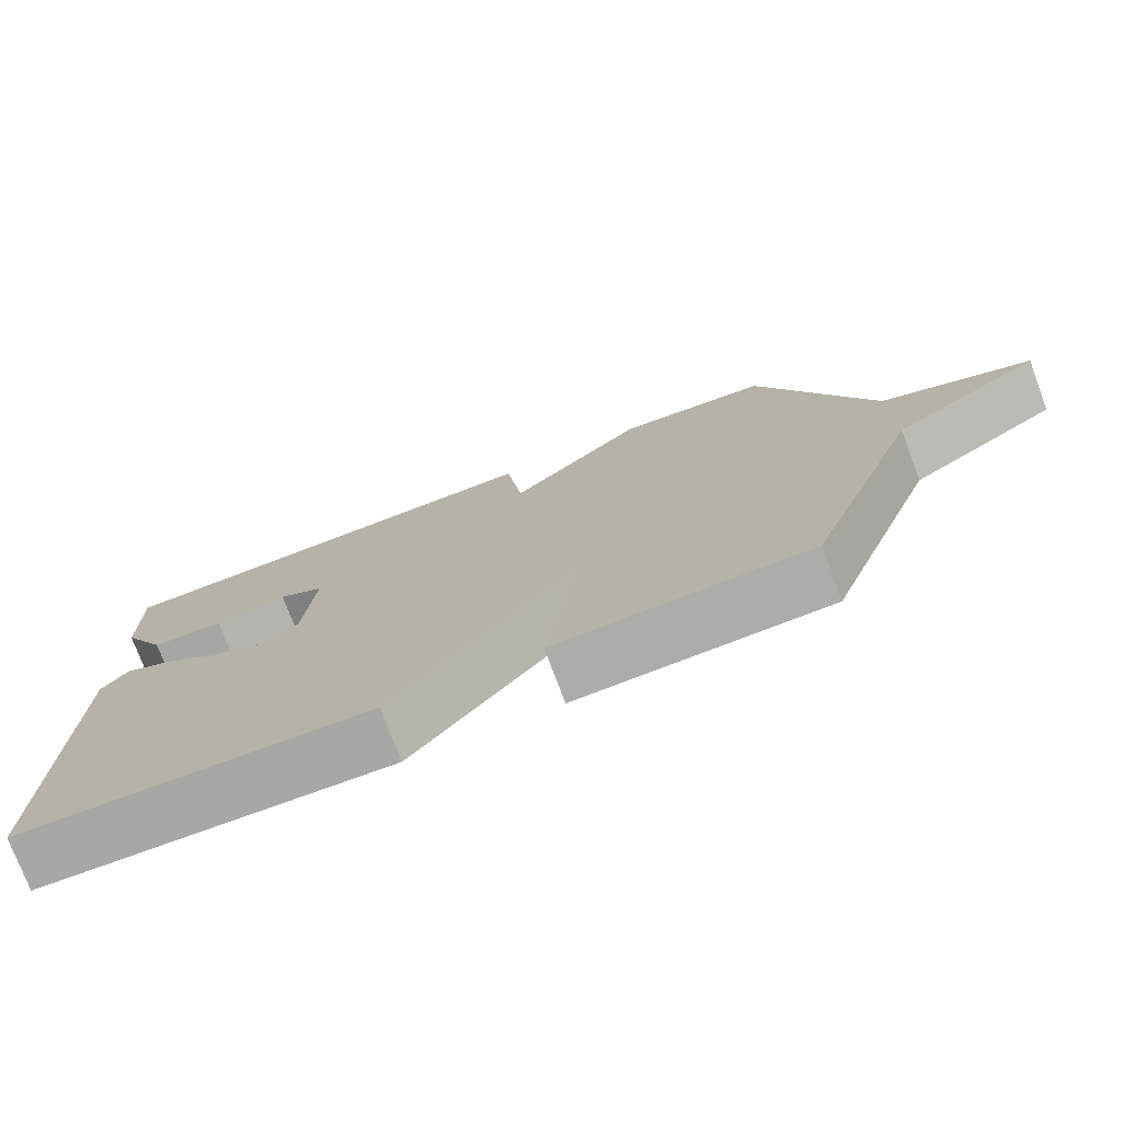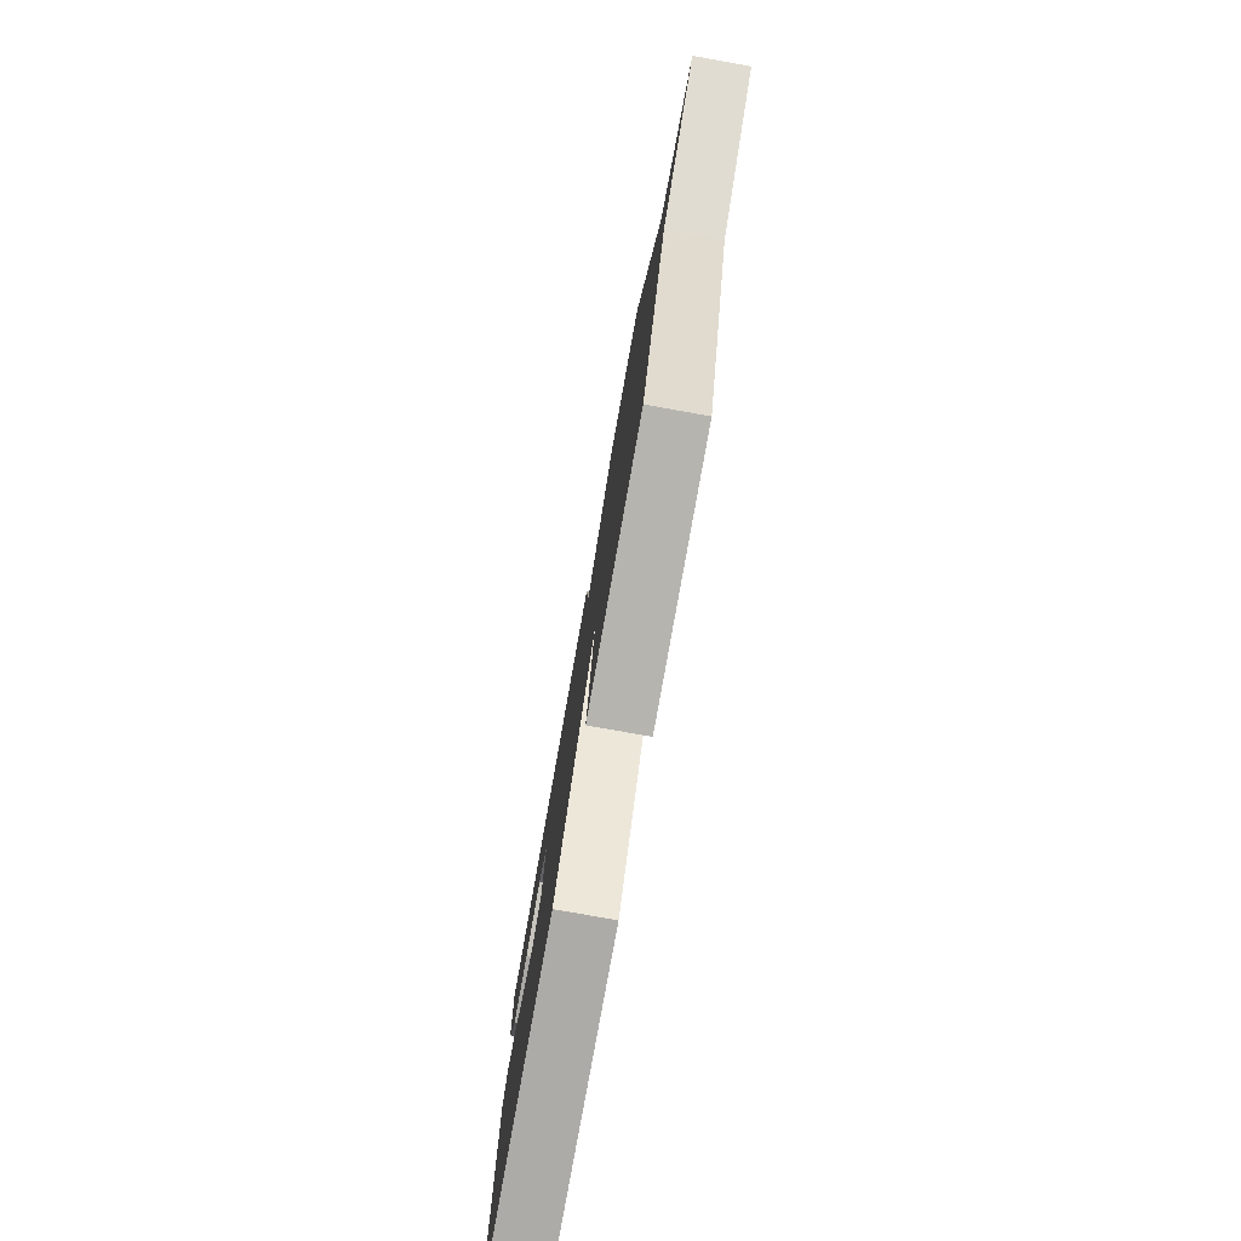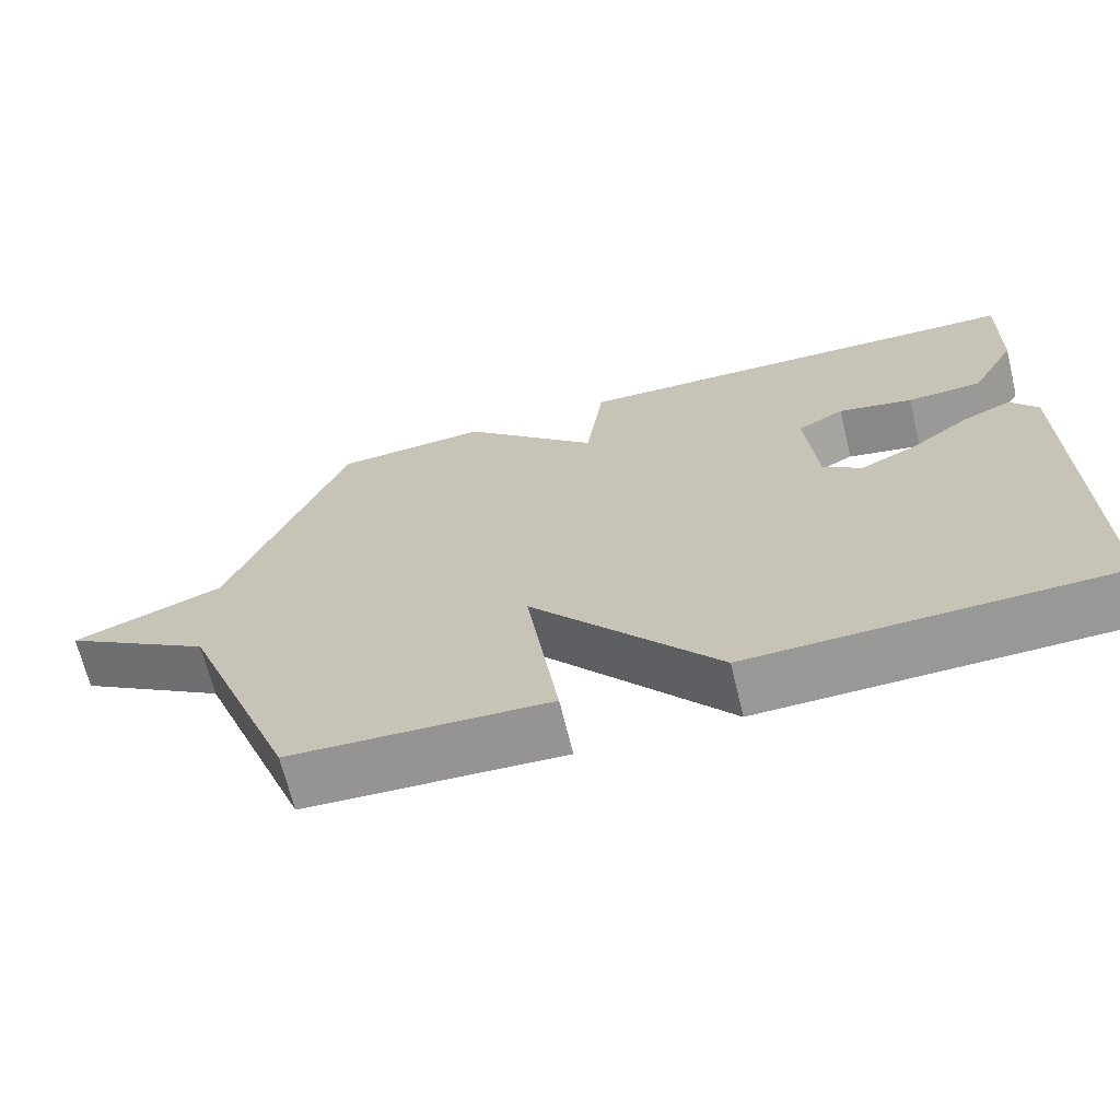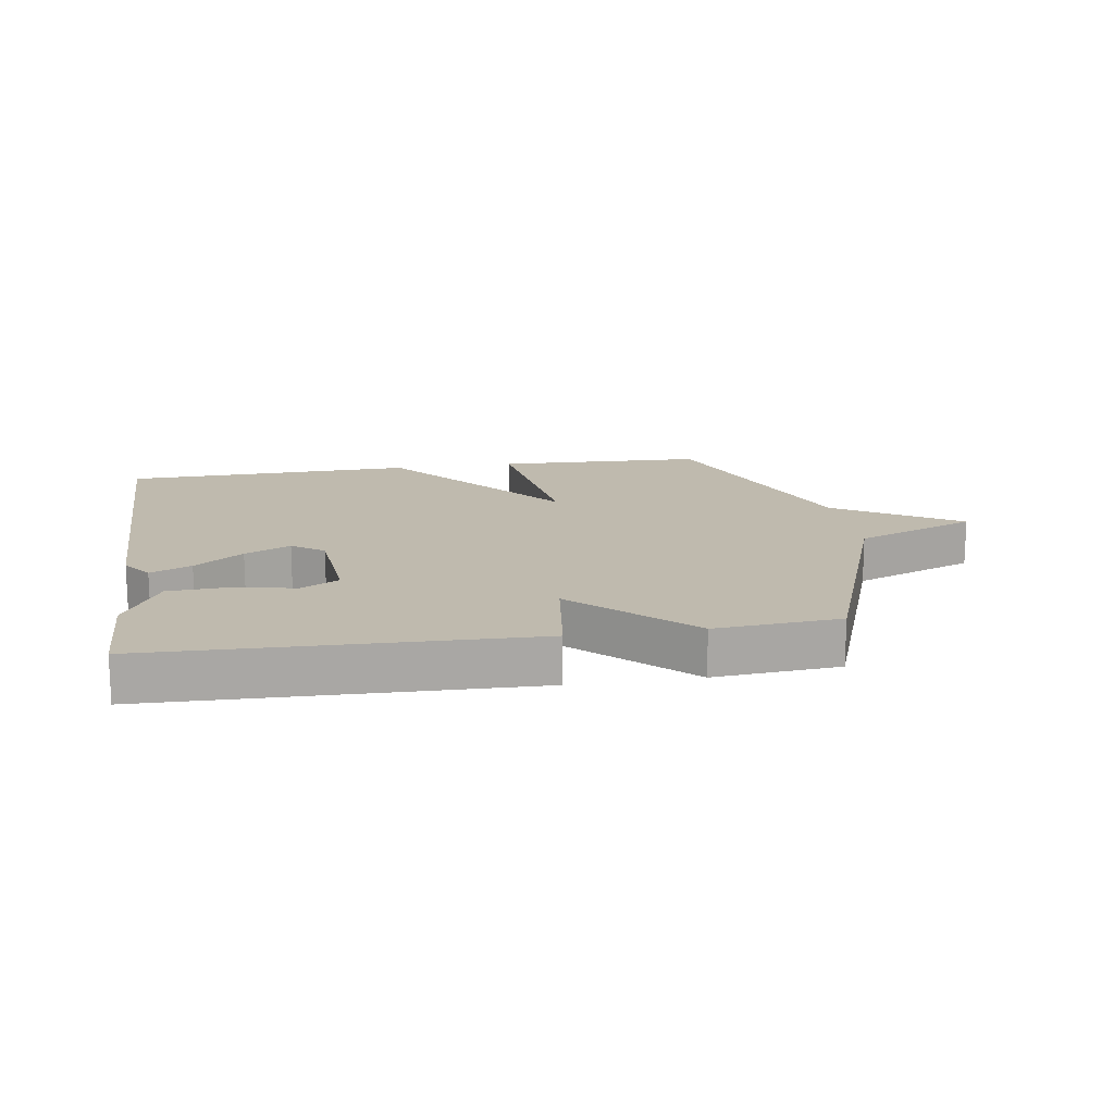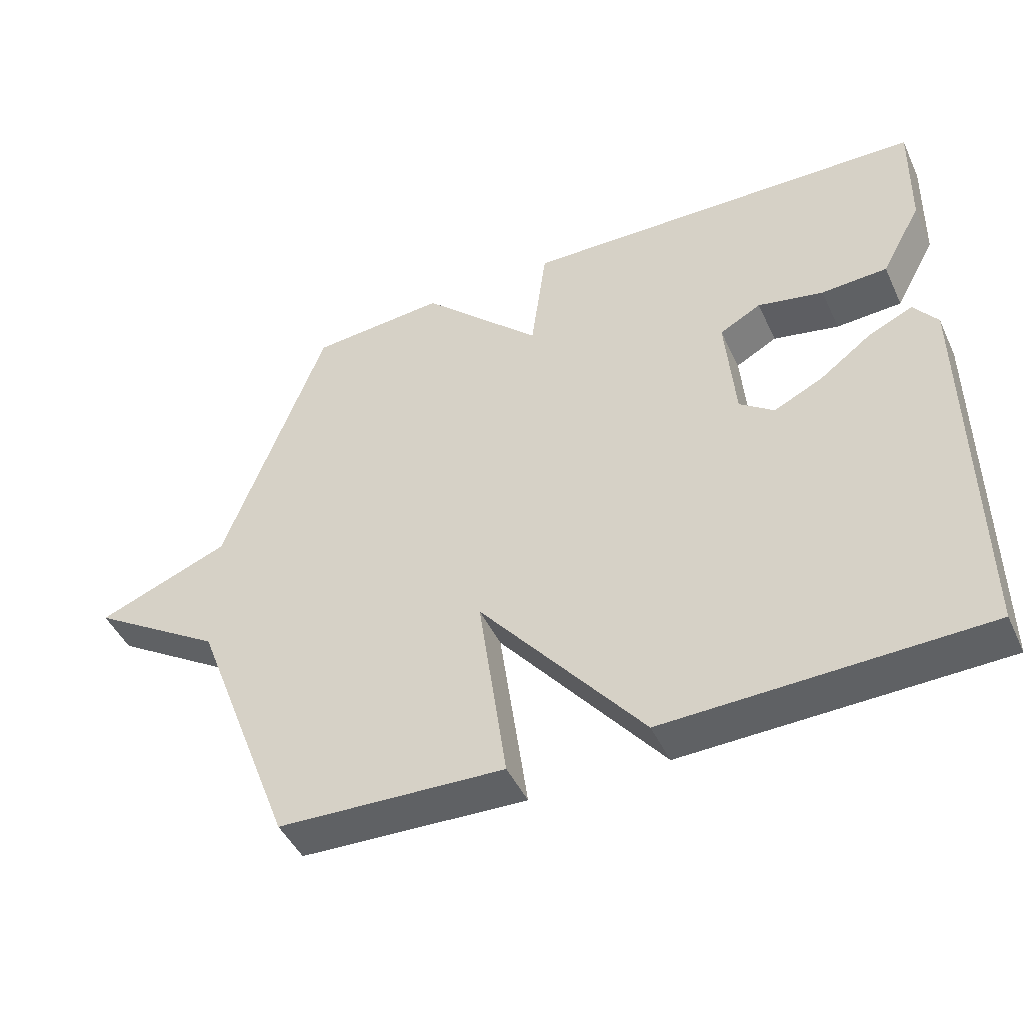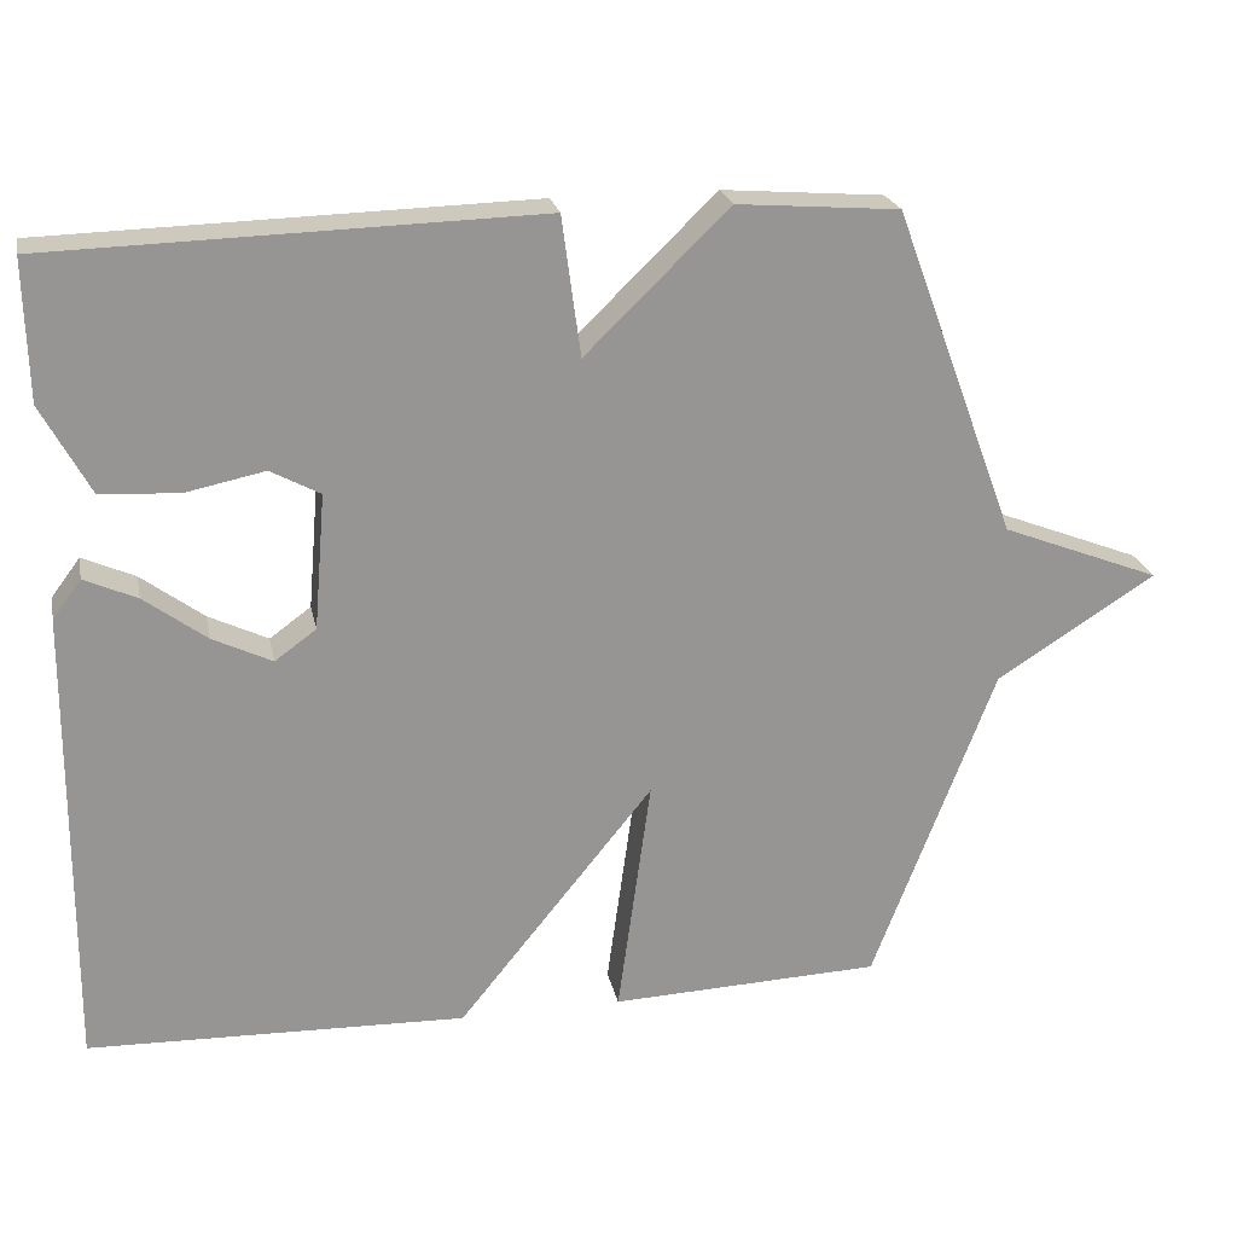
<metadata>
{"format":"obj","ext":"obj","renderer":"f3d","projection":"perspective","resolution":1024,"background":"white","views":[{"elev":-75.6,"azim":20.5,"up":"+Z"},{"elev":-78.1,"azim":79.9,"up":"+Z"},{"elev":-67.9,"azim":-166.3,"up":"+Z"},{"elev":15.6,"azim":-9.0,"up":"+Y"},{"elev":-46.1,"azim":-155.9,"up":"+Z"},{"elev":22.6,"azim":-11.5,"up":"+Z"}]}
</metadata>
<code>
v 0.5 0.07 -0.5
v 0.166 0.07 -0.513
v 0.207 0.07 -0.217
v -0.034 0.07 -0.513
v -0.5 0.07 -0.5
v -0.496 0.07 0.07
v -0.461 0.07 0.117
v -0.396 0.07 0.088
v -0.319 0.07 0.031
v -0.246 0.07 -0.004
v -0.195 0.07 0.033
v -0.181 0.07 0.2
v -0.242 0.07 0.233
v -0.339 0.07 0.213
v -0.436 0.07 0.218
v -0.496 0.07 0.328
v -0.5 0.07 0.5
v 0.1 0.07 0.516
v 0.123 0.07 0.344
v 0.3 0.07 0.516
v 0.5 0.07 0.5
v 0.651 0.07 0.094
v 0.847 0.07 0.018
v 0.651 0.07 -0.106
v 0.5 0 -0.5
v 0.166 0 -0.513
v 0.207 0 -0.217
v -0.034 0 -0.513
v -0.5 0 -0.5
v -0.496 0 0.07
v -0.461 0 0.117
v -0.396 0 0.088
v -0.319 0 0.031
v -0.246 0 -0.004
v -0.195 0 0.033
v -0.181 0 0.2
v -0.242 0 0.233
v -0.339 0 0.213
v -0.436 0 0.218
v -0.496 0 0.328
v -0.5 0 0.5
v 0.1 0 0.516
v 0.123 0 0.344
v 0.3 0 0.516
v 0.5 0 0.5
v 0.651 0 0.094
v 0.847 0 0.018
v 0.651 0 -0.106
f 22 23 24
f 22 24 1
f 21 22 1
f 20 21 1
f 19 20 1
f 17 18 19
f 16 17 19
f 15 16 19
f 14 15 19
f 13 14 19
f 12 13 19
f 11 12 19
f 7 8 9
f 6 7 9
f 5 6 9
f 4 5 9
f 4 9 10
f 3 4 10 11
f 1 2 3
f 19 1 3
f 3 11 19
f 48 47 46
f 25 48 46
f 25 46 45
f 25 45 44
f 25 44 43
f 43 42 41
f 43 41 40
f 43 40 39
f 43 39 38
f 43 38 37
f 43 37 36
f 43 36 35
f 33 32 31
f 33 31 30
f 33 30 29
f 33 29 28
f 34 33 28
f 35 34 28 27
f 27 26 25
f 27 25 43
f 43 35 27
f 1 25 26 2
f 2 26 27 3
f 3 27 28 4
f 4 28 29 5
f 5 29 30 6
f 6 30 31 7
f 7 31 32 8
f 8 32 33 9
f 9 33 34 10
f 10 34 35 11
f 11 35 36 12
f 12 36 37 13
f 13 37 38 14
f 14 38 39 15
f 15 39 40 16
f 16 40 41 17
f 17 41 42 18
f 18 42 43 19
f 19 43 44 20
f 20 44 45 21
f 21 45 46 22
f 22 46 47 23
f 23 47 48 24
f 24 48 25 1

</code>
